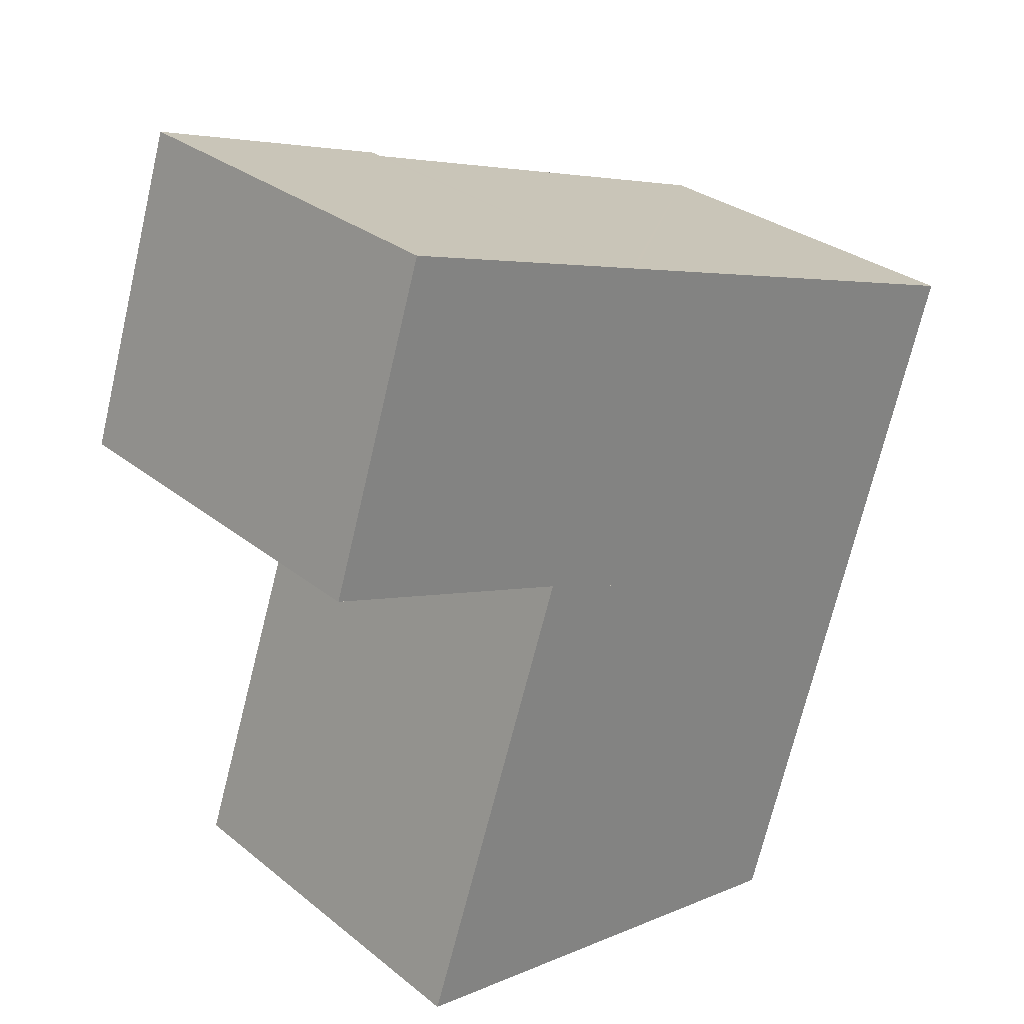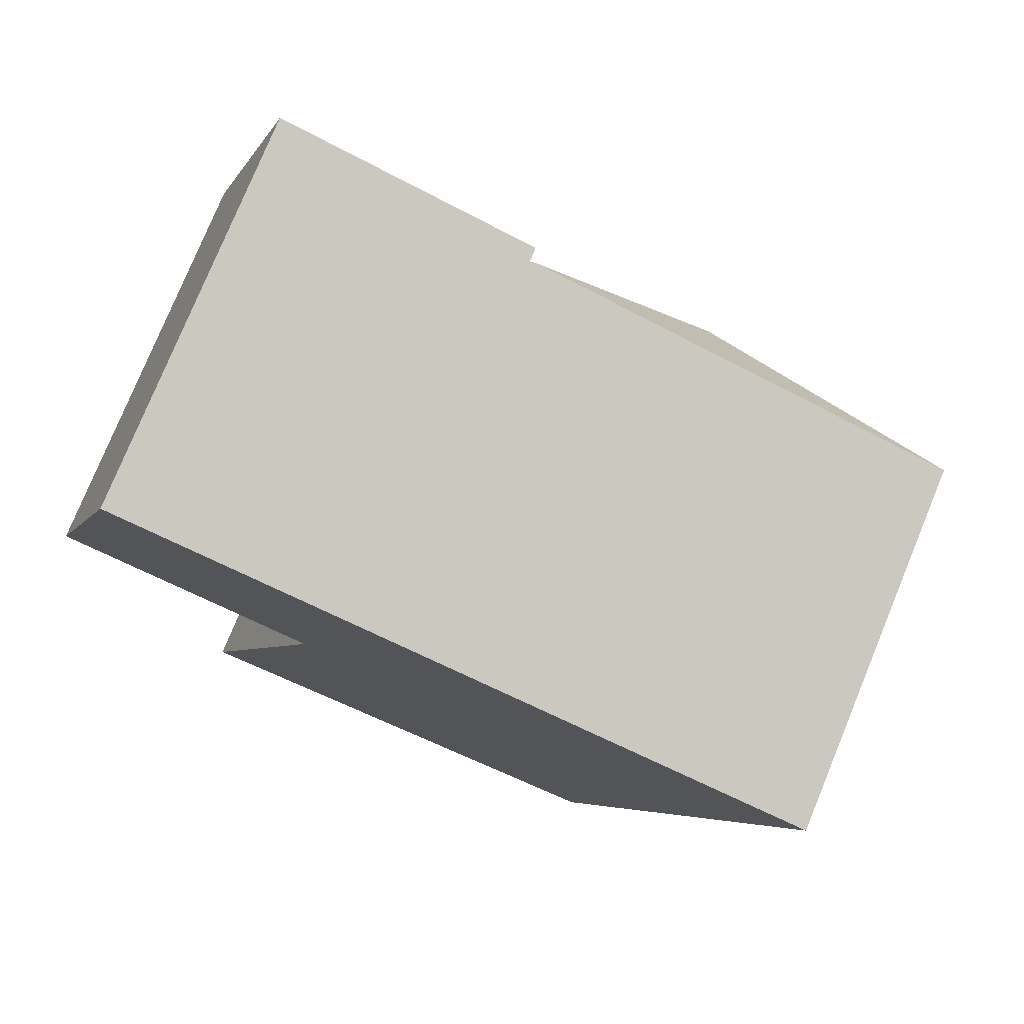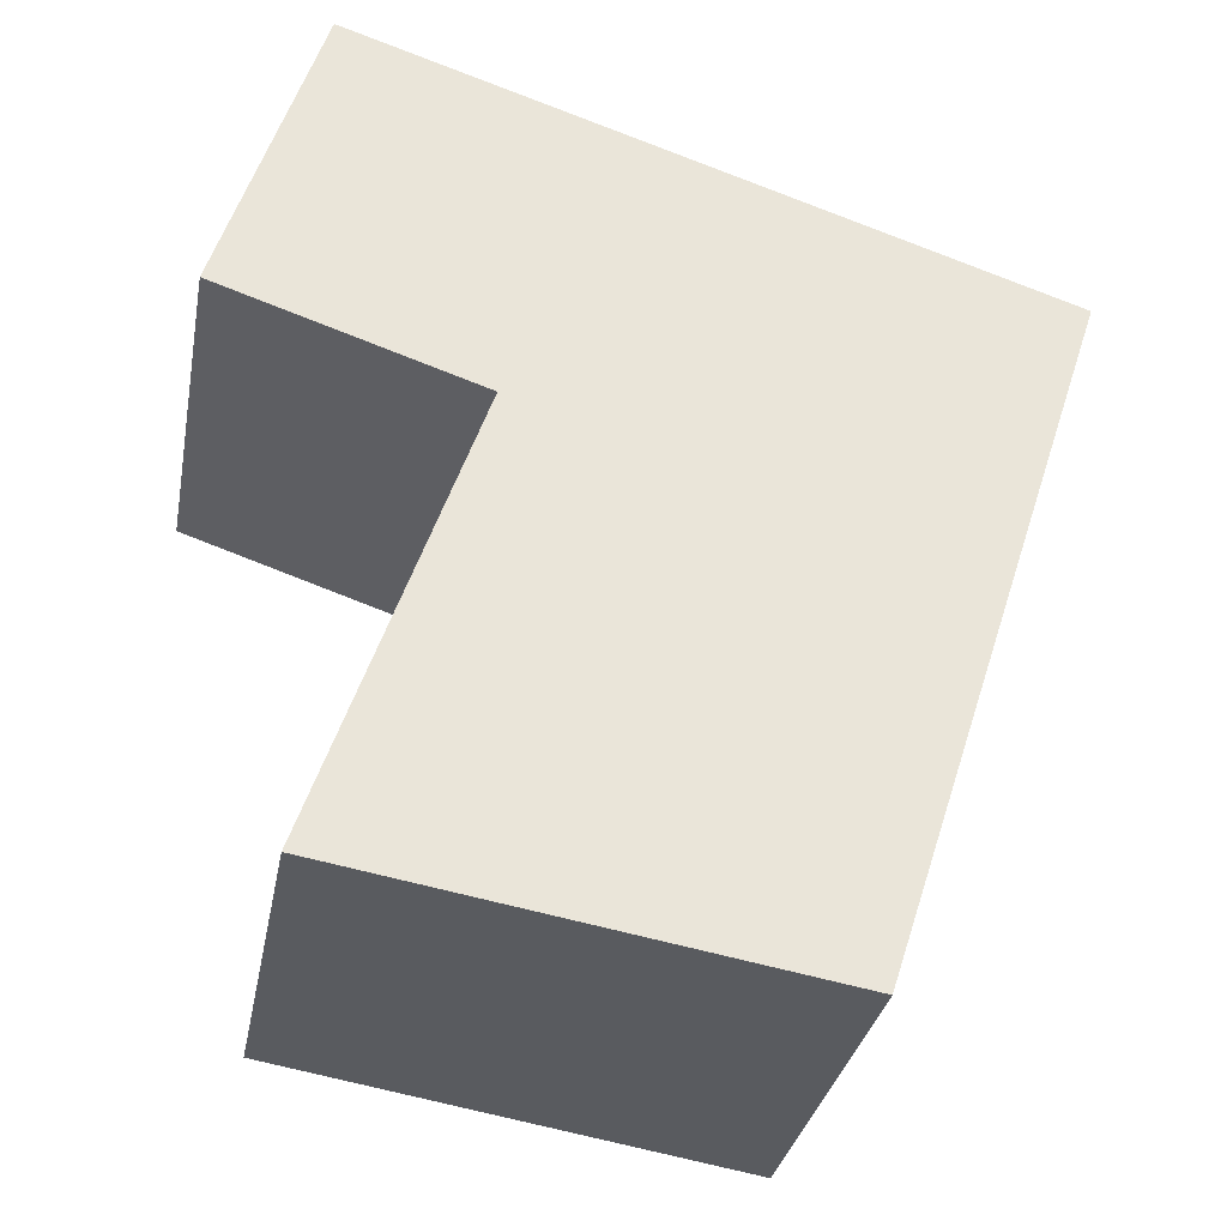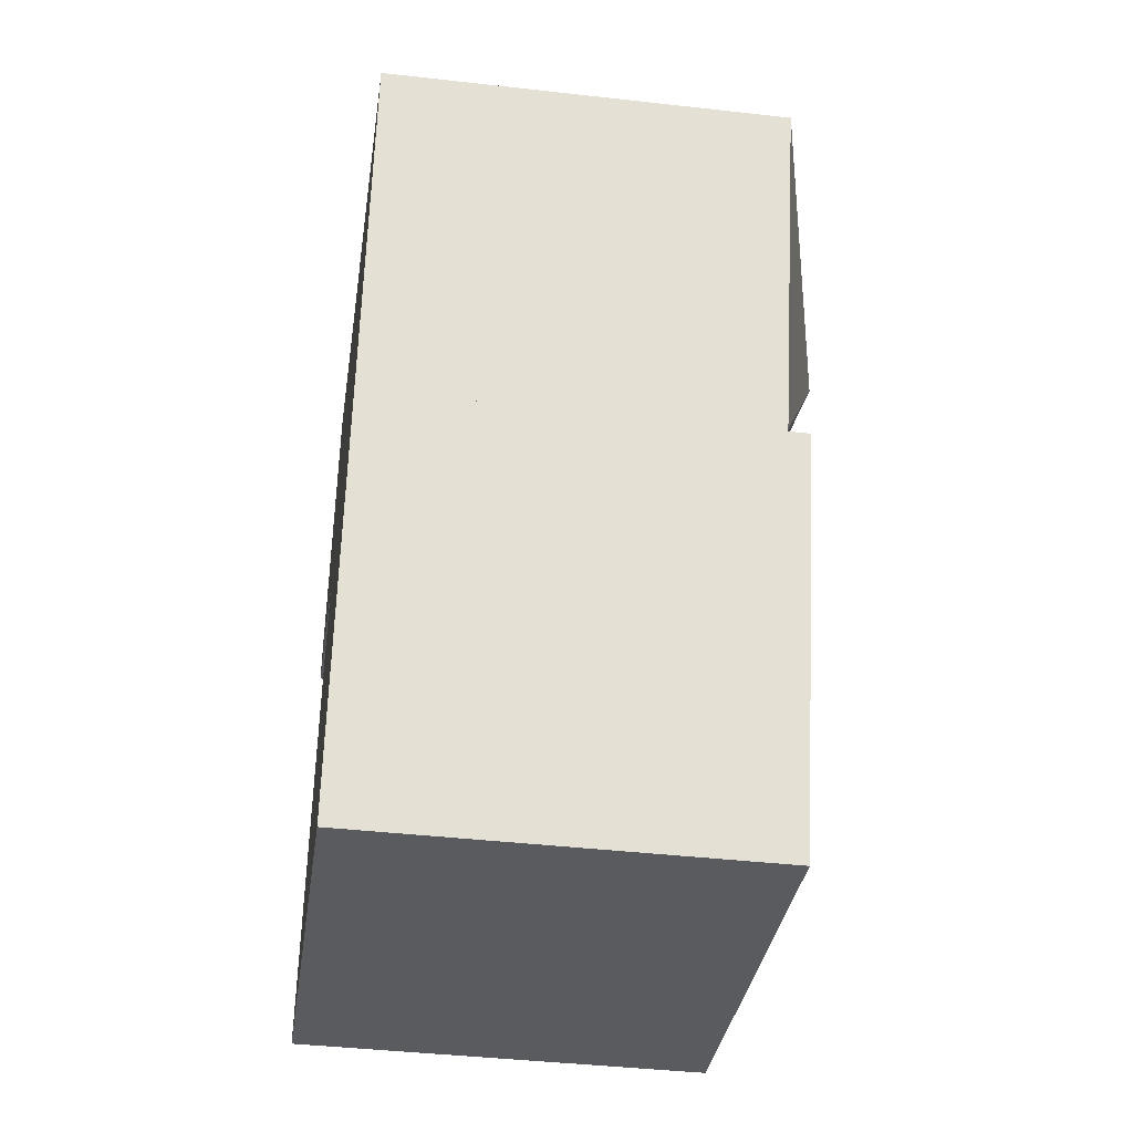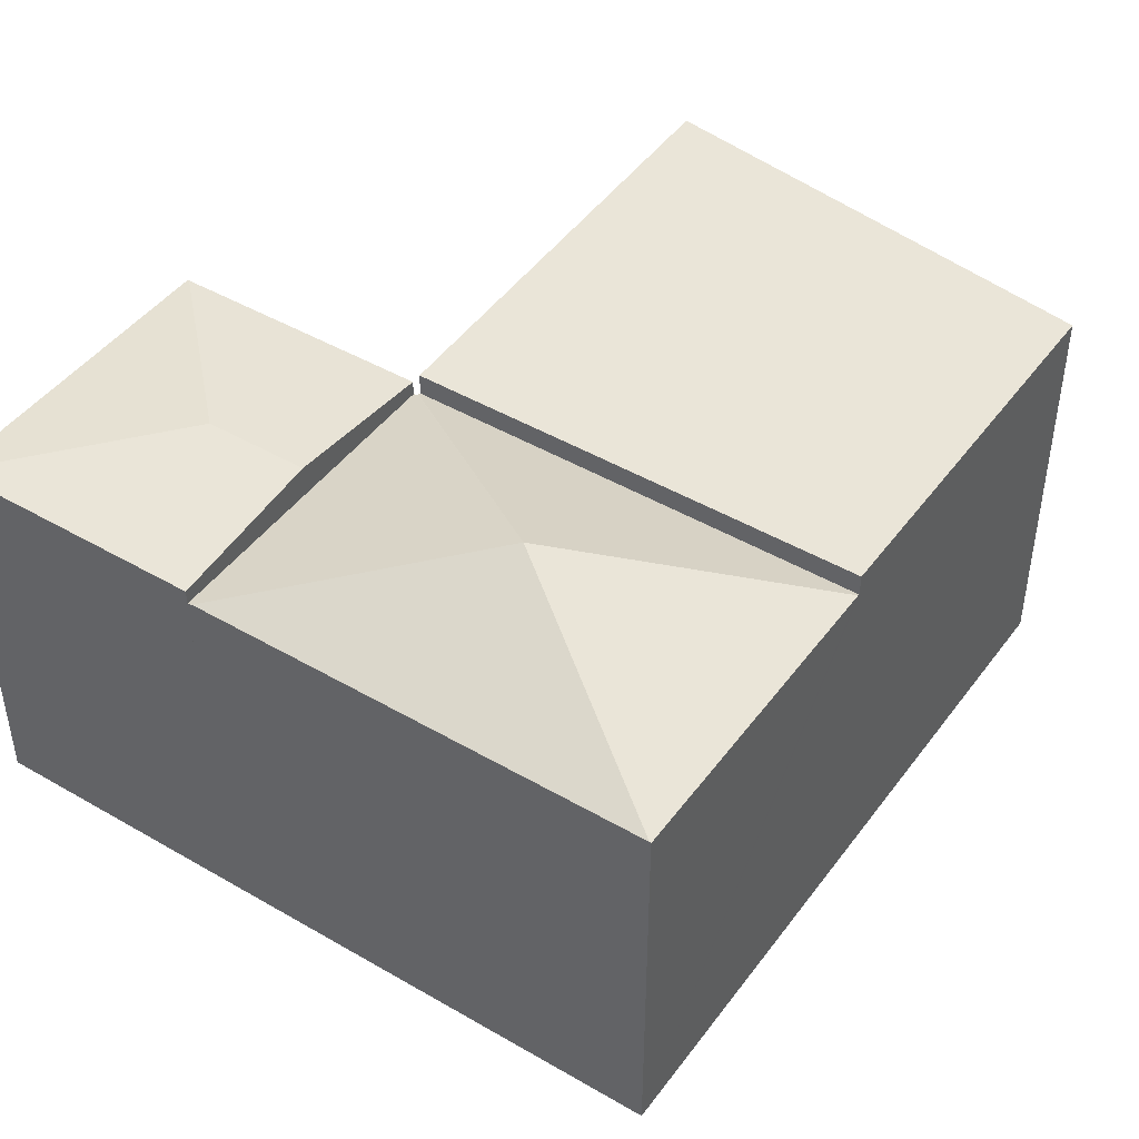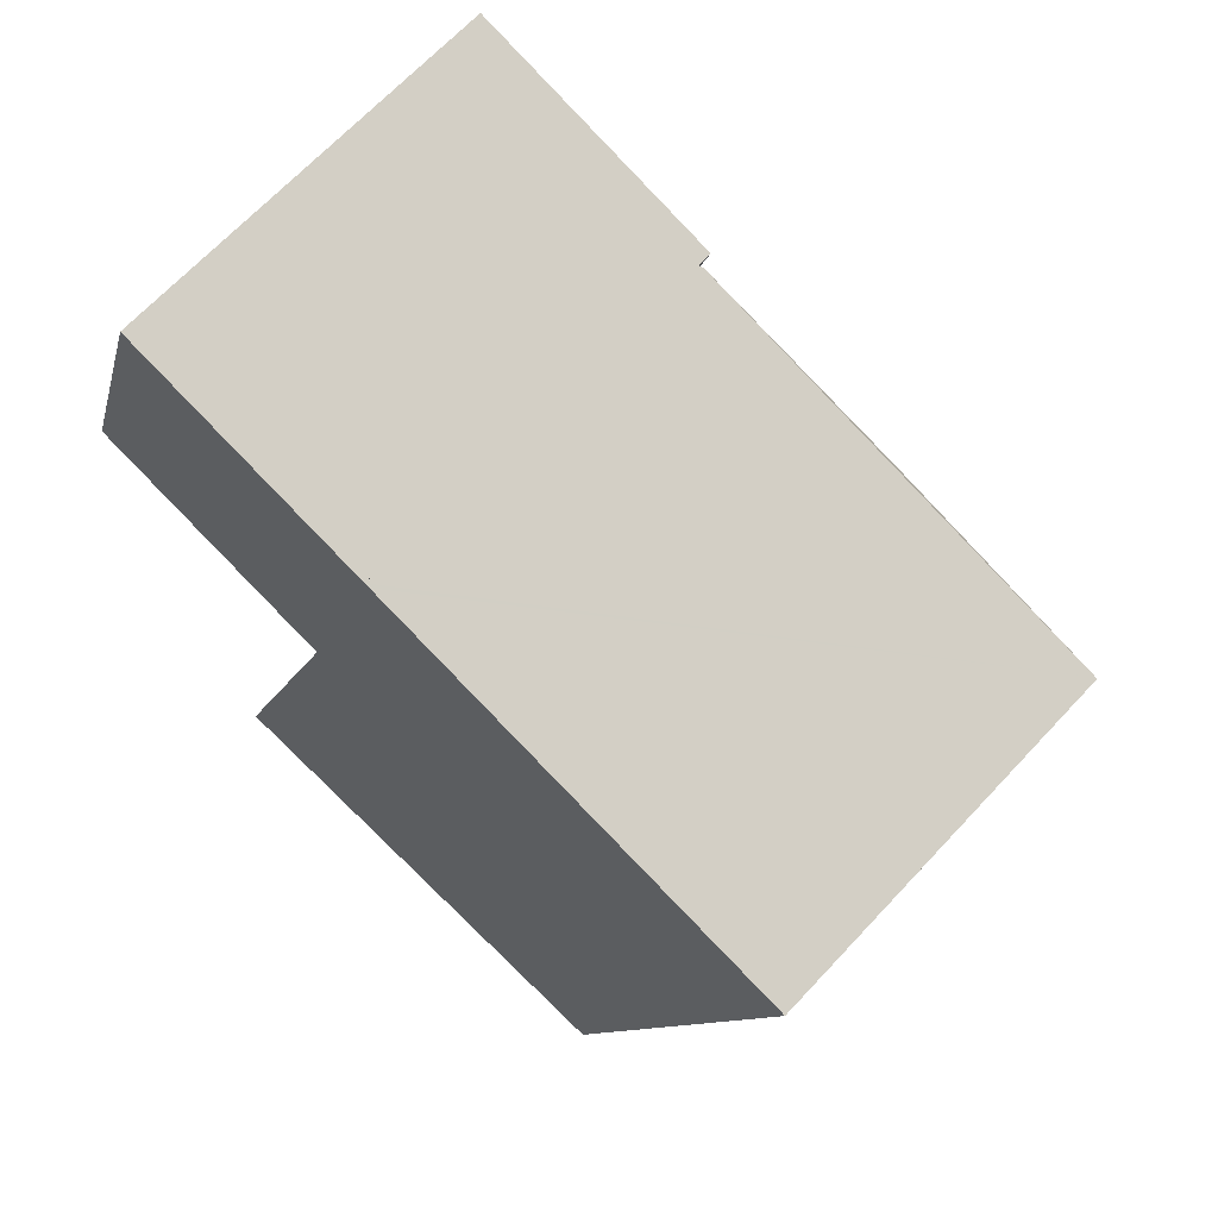
<metadata>
{"format":"obj","ext":"obj","renderer":"f3d","projection":"perspective","resolution":1024,"background":"white","views":[{"elev":29.6,"azim":-40.6,"up":"+Z"},{"elev":78.0,"azim":22.4,"up":"+Z"},{"elev":-31.7,"azim":-10.5,"up":"+Z"},{"elev":-41.5,"azim":82.2,"up":"+Z"},{"elev":45.4,"azim":52.1,"up":"+Y"},{"elev":67.5,"azim":43.0,"up":"+Z"}]}
</metadata>
<code>
v  8.553 10.82 1.959
v  7.268 10.86 -2.43
v  7.14 10.82 -2.387
v  14.89 12.82 -0.132
v  9.97 10.82 6.322
v  10.11 10.87 6.277
v  22.51 10.87 2.184
v  22.55 10.85 2.171
v  19.71 10.85 -6.583
v  7.23 10.82 -2.541
v  19.69 10.82 -6.65
v  7.261 10.86 -2.452
v  7.268 1.488e-16 -2.43
v  7.261 1.501e-16 -2.452
v  7.14 1.462e-16 -2.387
v  9.97 -3.871e-16 6.322
v  8.553 -1.2e-16 1.959
v  7.23 1.556e-16 -2.541
v  19.69 4.072e-16 -6.65
v  10.11 -3.844e-16 6.277
v  22.51 -1.337e-16 2.184
v  22.55 -1.329e-16 2.171
v  19.71 4.031e-16 -6.583
v  5.73 11.72 2.89
v  9.97 11.24 6.322
v  8.553 11.72 1.959
v  2.762 11.24 8.7
v  0.045 11.24 -0.015
v  7.14 11.24 -2.387
v  0 11.24 6.882e-16
v  0 0 0
v  2.762 -5.327e-16 8.7
v  0.045 9.185e-19 -0.015
v  16.21 11.44 -17.34
v  7.23 11.44 -2.541
v  19.69 11.44 -6.65
v  3.002 11.44 -15.13
v  4.698 11.44 -9.903
v  2.908 11.44 -15.11
v  2.908 9.252e-16 -15.11
v  4.698 6.064e-16 -9.903
v  16.21 1.062e-15 -17.34
v  3.002 9.262e-16 -15.13
g defaultobject
f 1 2 3
f 2 1 4
f 4 1 5
f 4 5 6
f 6 7 4
f 8 4 7
f 4 8 9
f 10 9 11
f 9 10 4
f 4 10 12
f 4 12 2
f 12 13 2
f 13 12 14
f 15 1 3
f 1 15 5
f 5 15 16
f 16 15 17
f 10 14 12
f 14 10 18
f 13 3 2
f 3 13 15
f 19 10 11
f 10 19 18
f 16 6 5
f 6 16 7
f 7 16 20
f 7 20 21
f 7 21 8
f 8 21 22
f 22 9 8
f 9 22 11
f 11 22 19
f 19 22 23
f 19 14 18
f 14 19 21
f 21 19 22
f 22 19 23
f 17 20 16
f 20 17 15
f 20 15 13
f 20 13 21
f 21 13 14
f 24 25 26
f 25 24 27
f 28 26 29
f 26 28 24
f 30 24 28
f 24 30 27
f 31 27 30
f 27 31 32
f 32 25 27
f 25 32 16
f 16 26 25
f 26 16 29
f 29 16 15
f 15 16 17
f 28 31 30
f 31 28 29
f 31 29 33
f 33 29 15
f 31 16 32
f 16 31 33
f 16 33 15
f 16 15 17
f 34 35 36
f 35 34 37
f 35 37 38
f 38 37 39
f 40 38 39
f 38 40 35
f 35 40 18
f 18 40 41
f 18 36 35
f 36 18 19
f 19 34 36
f 34 19 42
f 37 40 39
f 40 37 34
f 40 34 43
f 43 34 42
f 41 19 18
f 19 41 42
f 42 41 40
f 42 40 43

</code>
